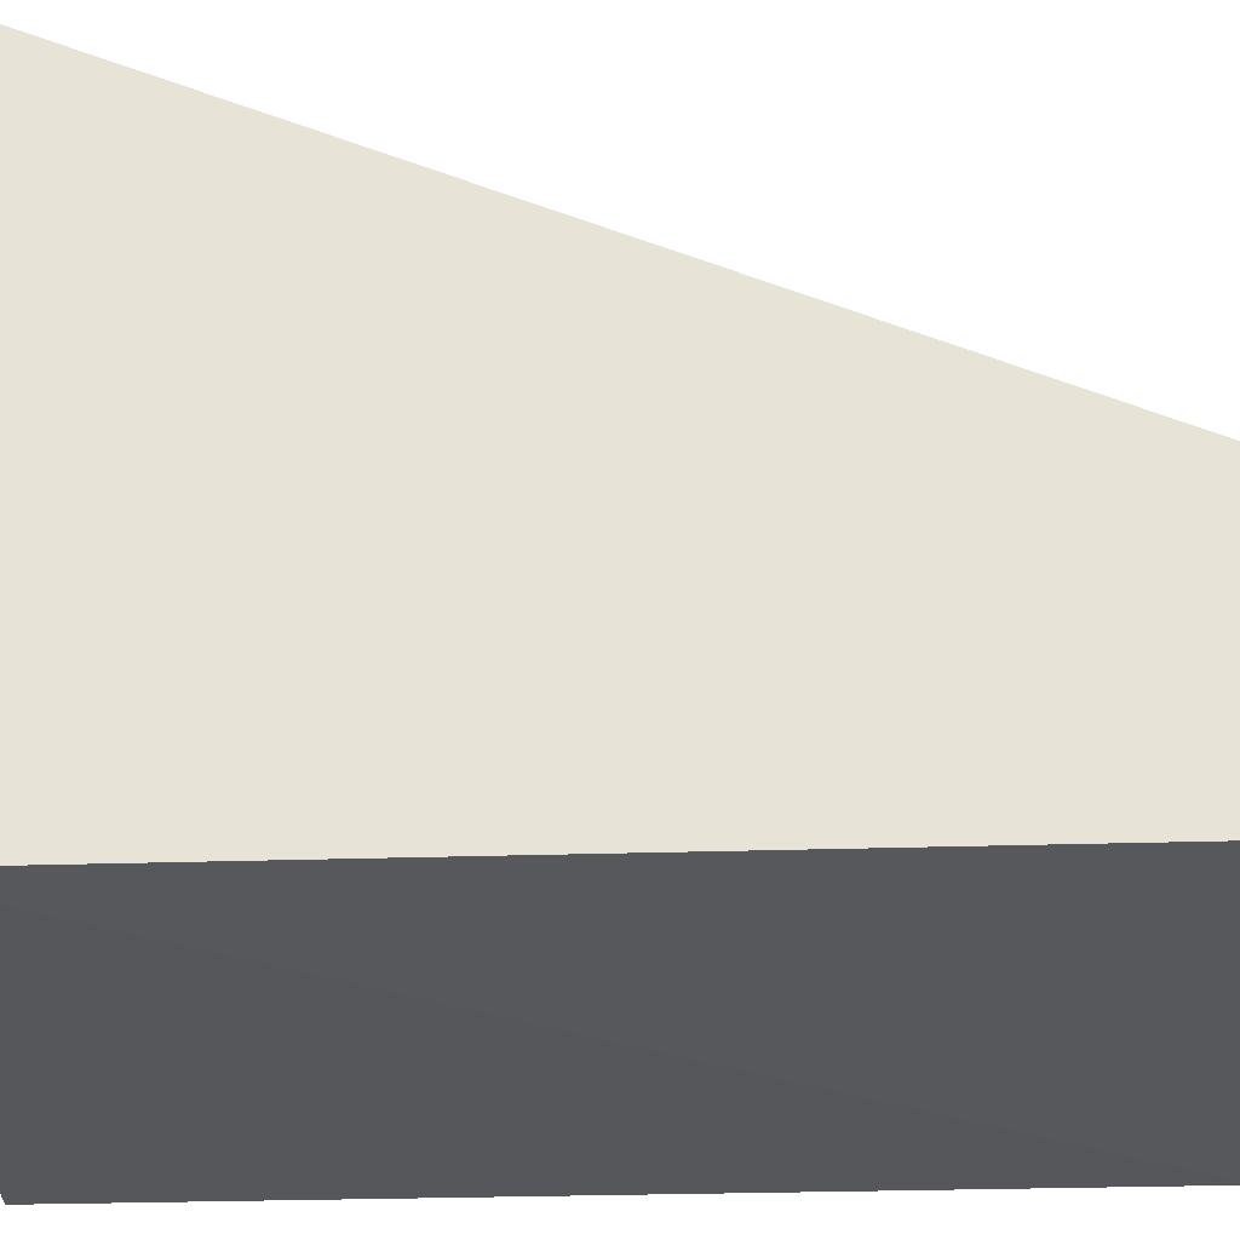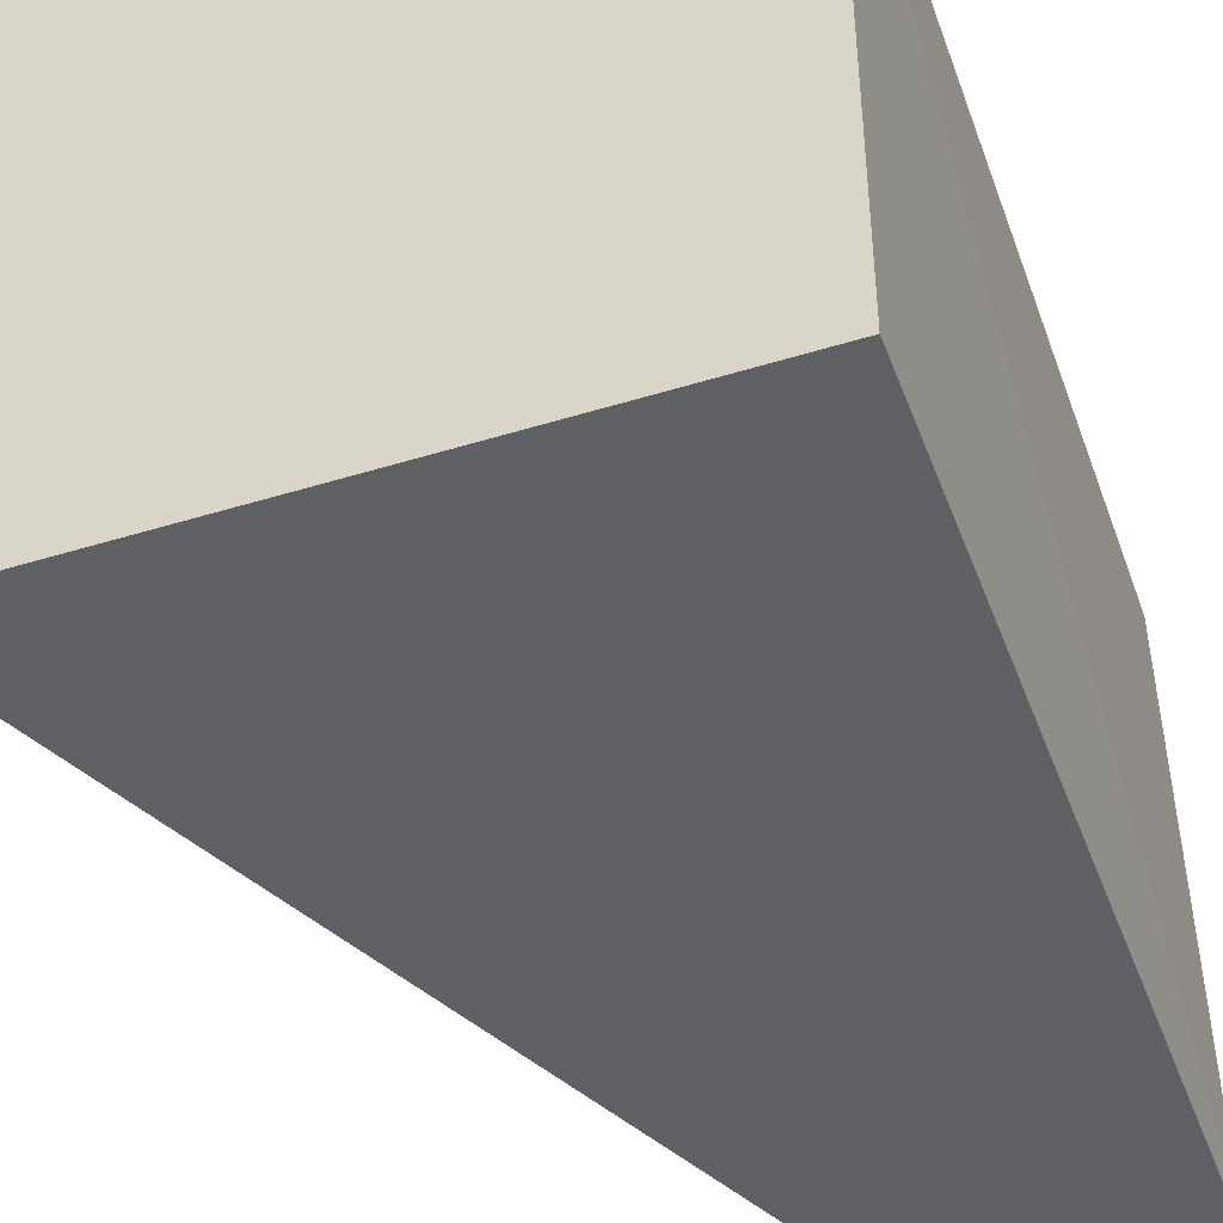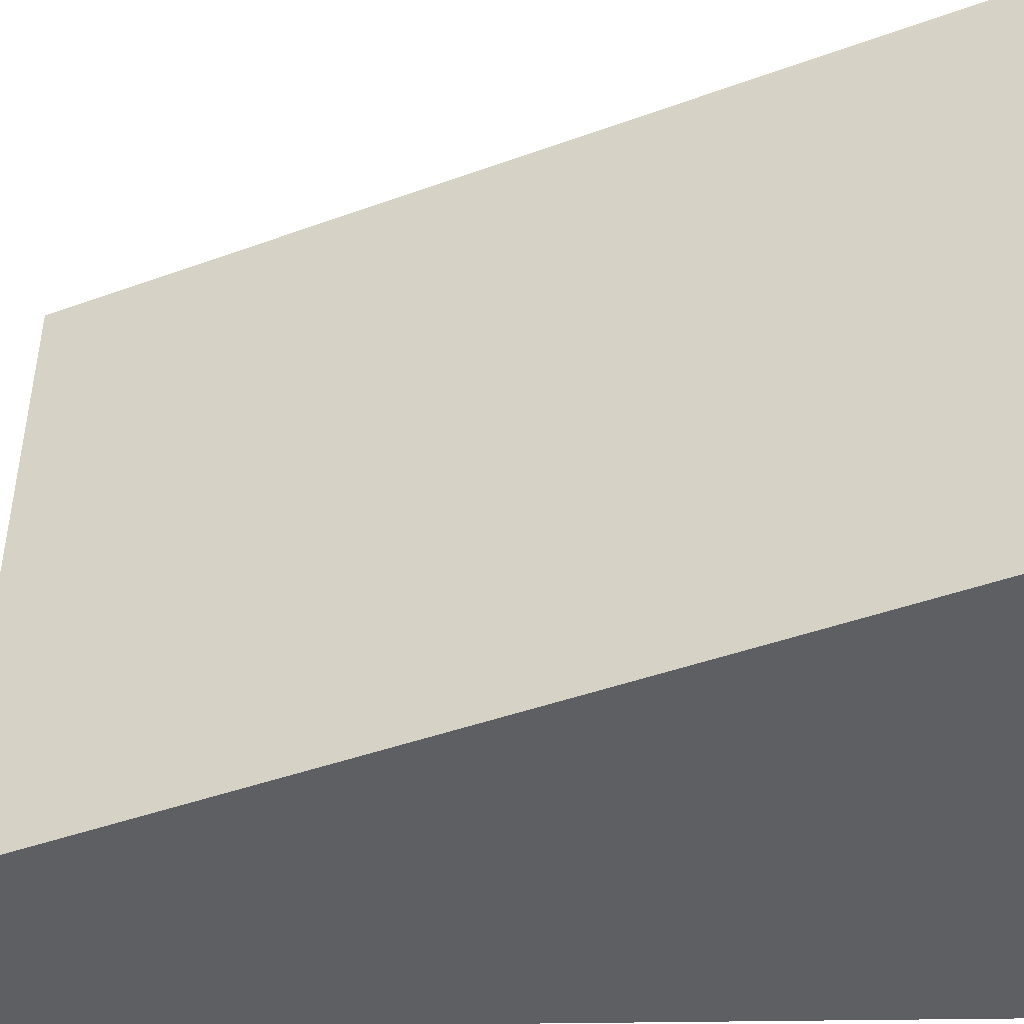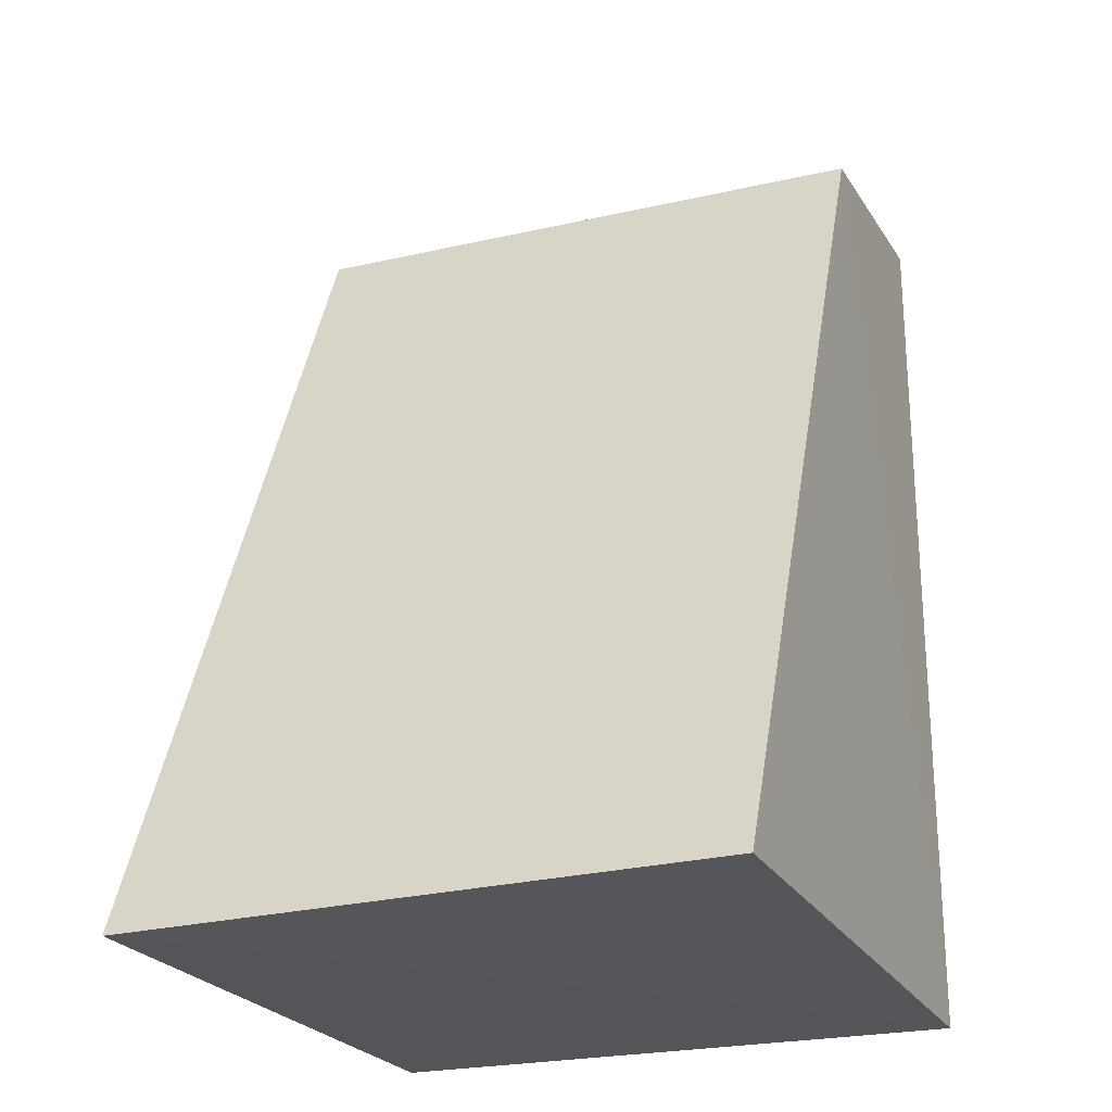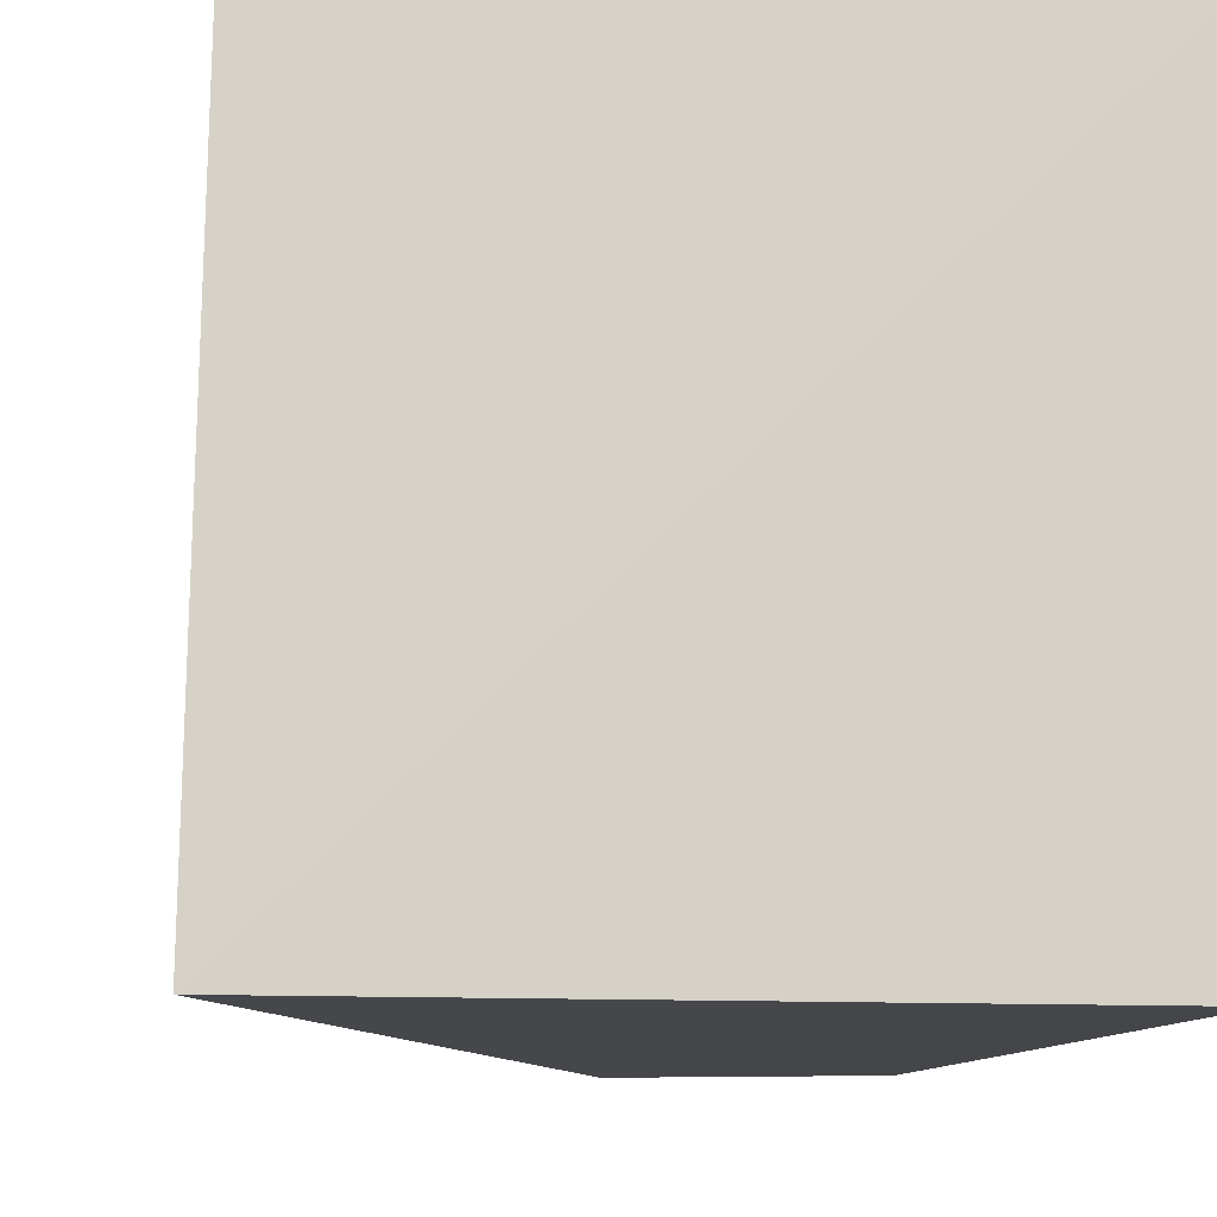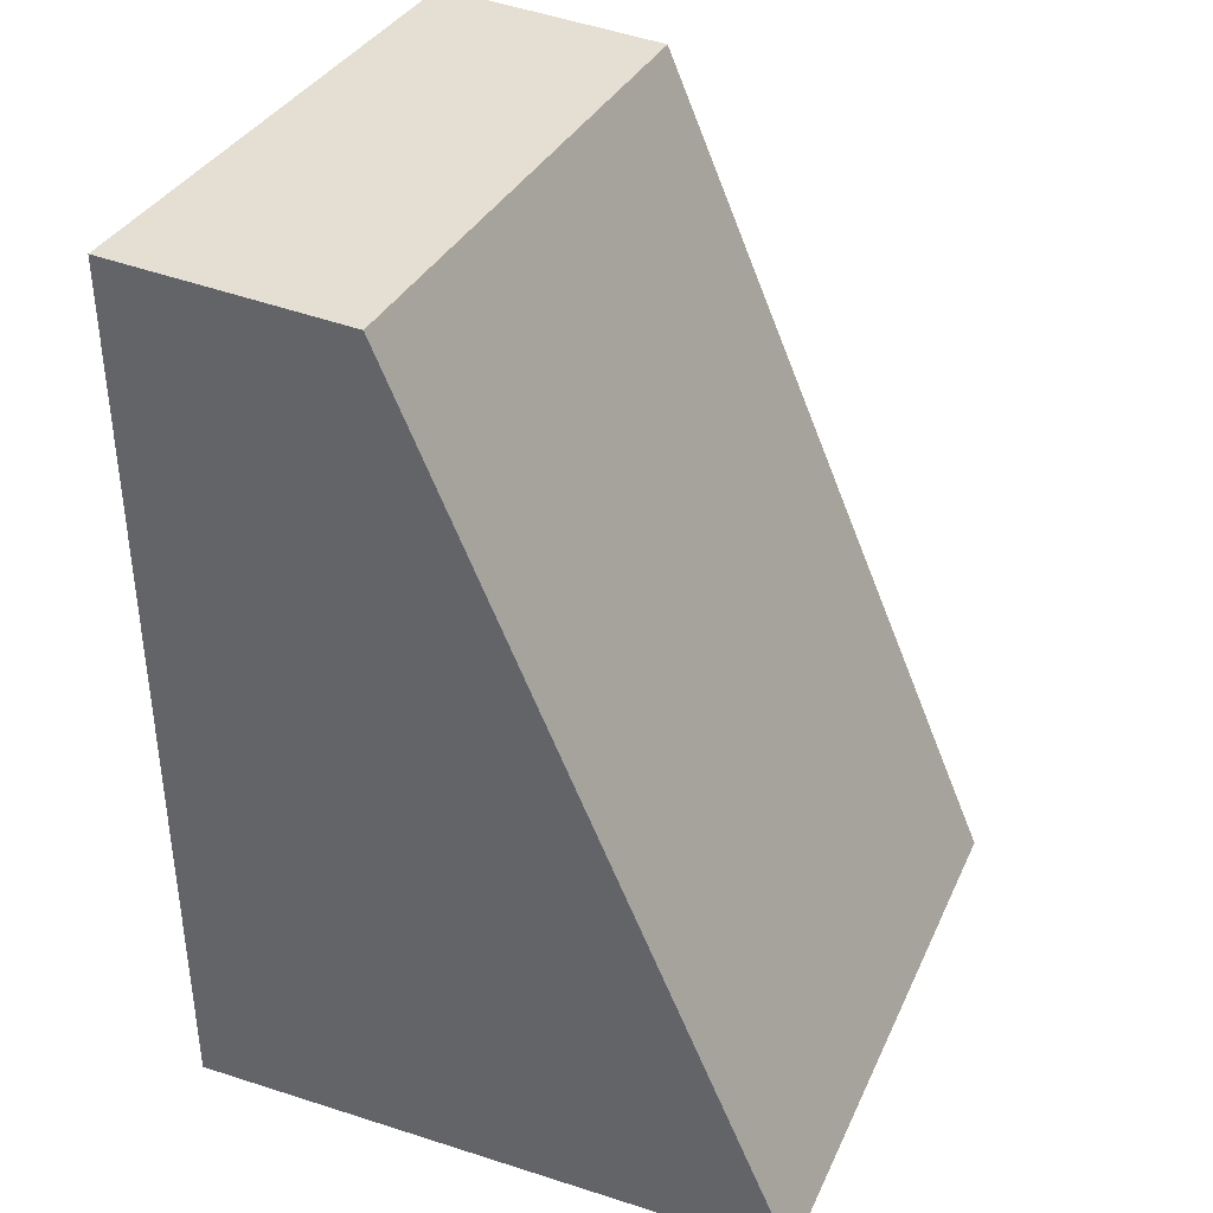
<metadata>
{"format":"obj","ext":"obj","renderer":"f3d","projection":"perspective","resolution":1024,"background":"white","views":[{"elev":62.6,"azim":88.4,"up":"+Z"},{"elev":-43.9,"azim":19.0,"up":"+Z"},{"elev":-40.9,"azim":-89.3,"up":"+Z"},{"elev":-23.0,"azim":-67.0,"up":"+Y"},{"elev":-10.3,"azim":-9.7,"up":"+Z"},{"elev":35.8,"azim":-156.4,"up":"+Y"}]}
</metadata>
<code>
v -0.006515 0.03973 0.04976
v -0.006599 0.02339 0.04979
v -0.006395 0.03983 0.03877
v -0.0109 0.03964 0.03869
v -0.01769 0.02384 0.04971
v -0.006599 0.02339 0.03873
v -0.01087 0.03943 0.04977
v -0.0179 0.02362 0.03874
f 1 2 3
f 1 3 4
f 6 3 2
f 6 4 3
f 7 5 2
f 7 2 1
f 7 1 4
f 8 4 6
f 8 7 4
f 8 5 7
f 8 6 2
f 8 2 5

</code>
